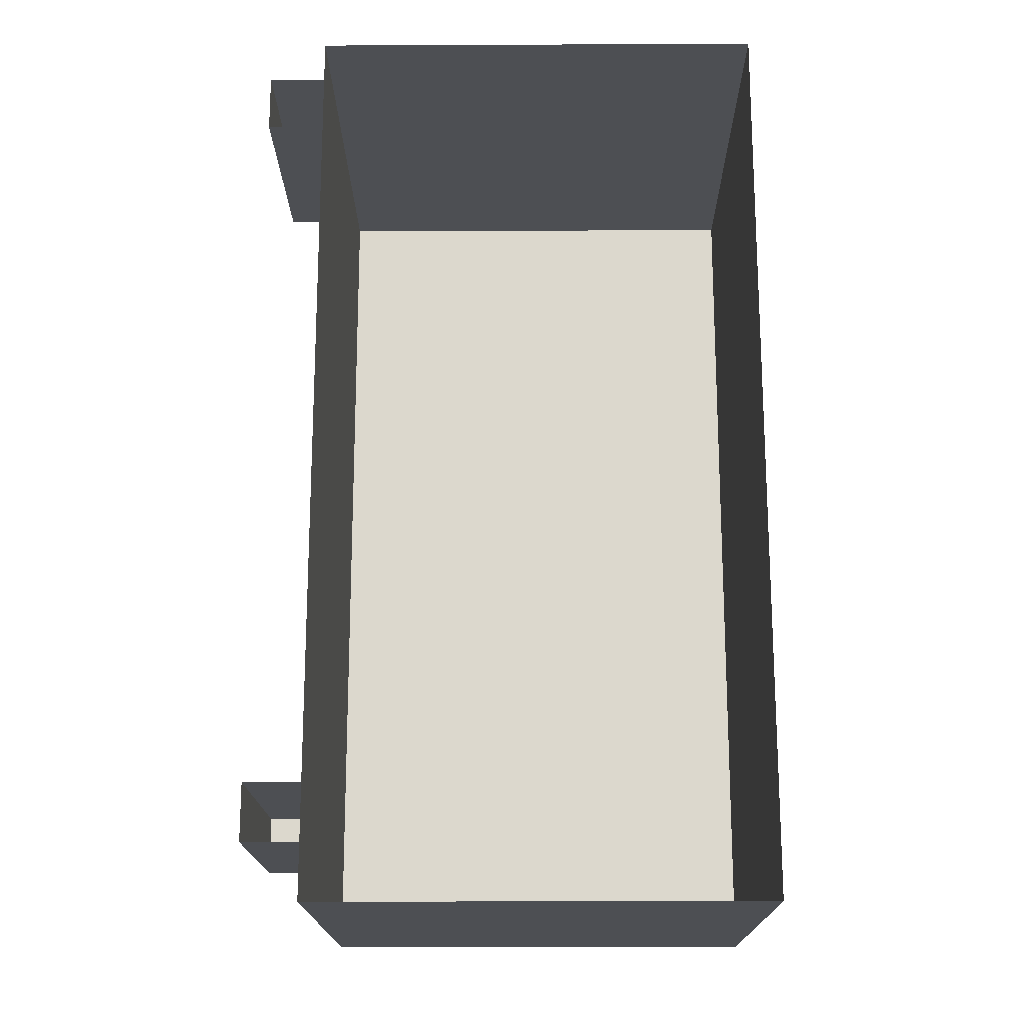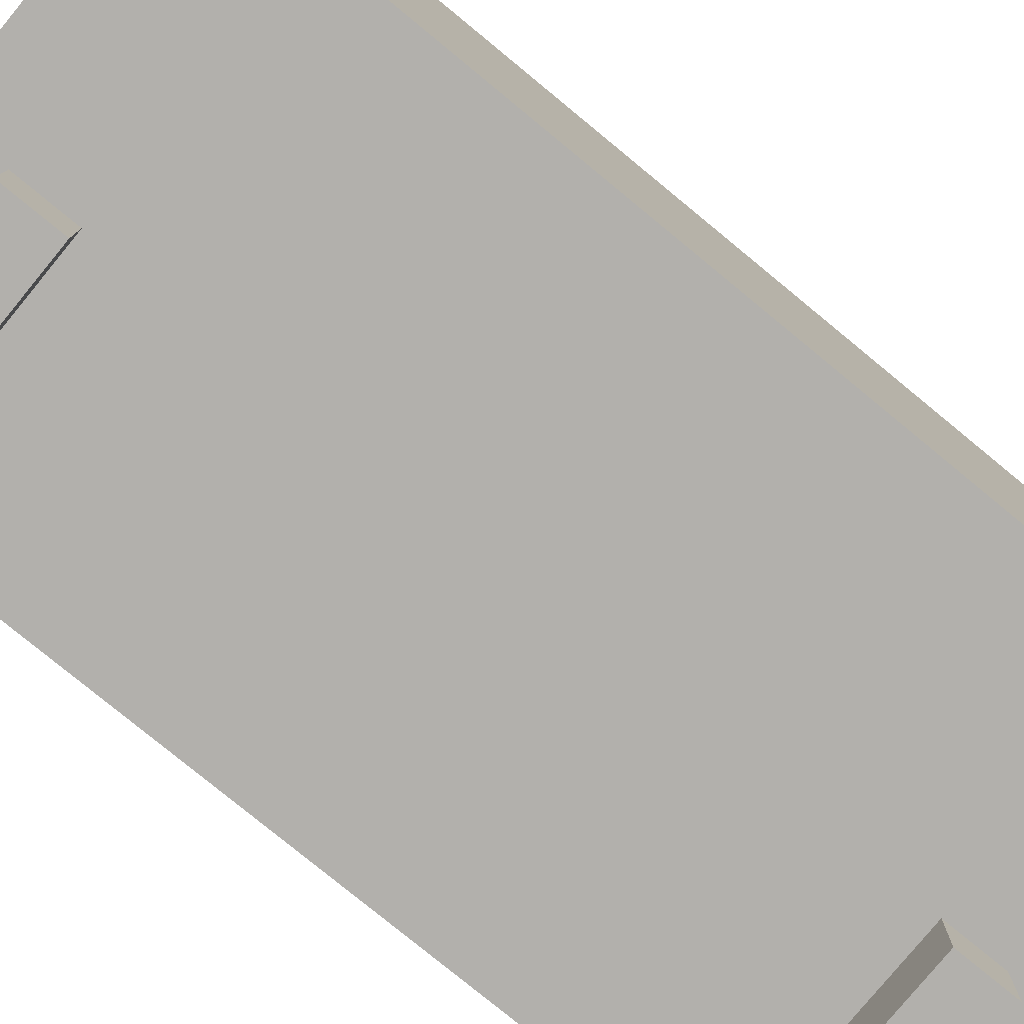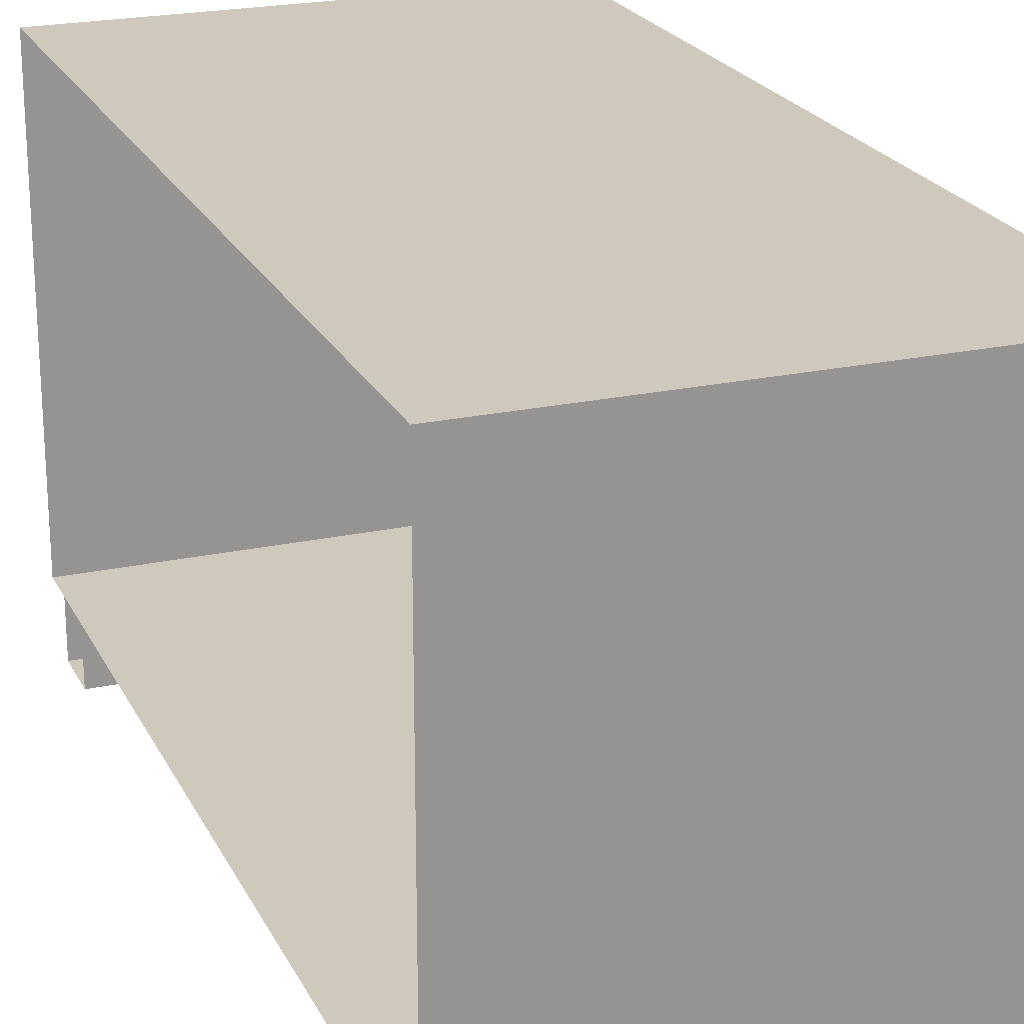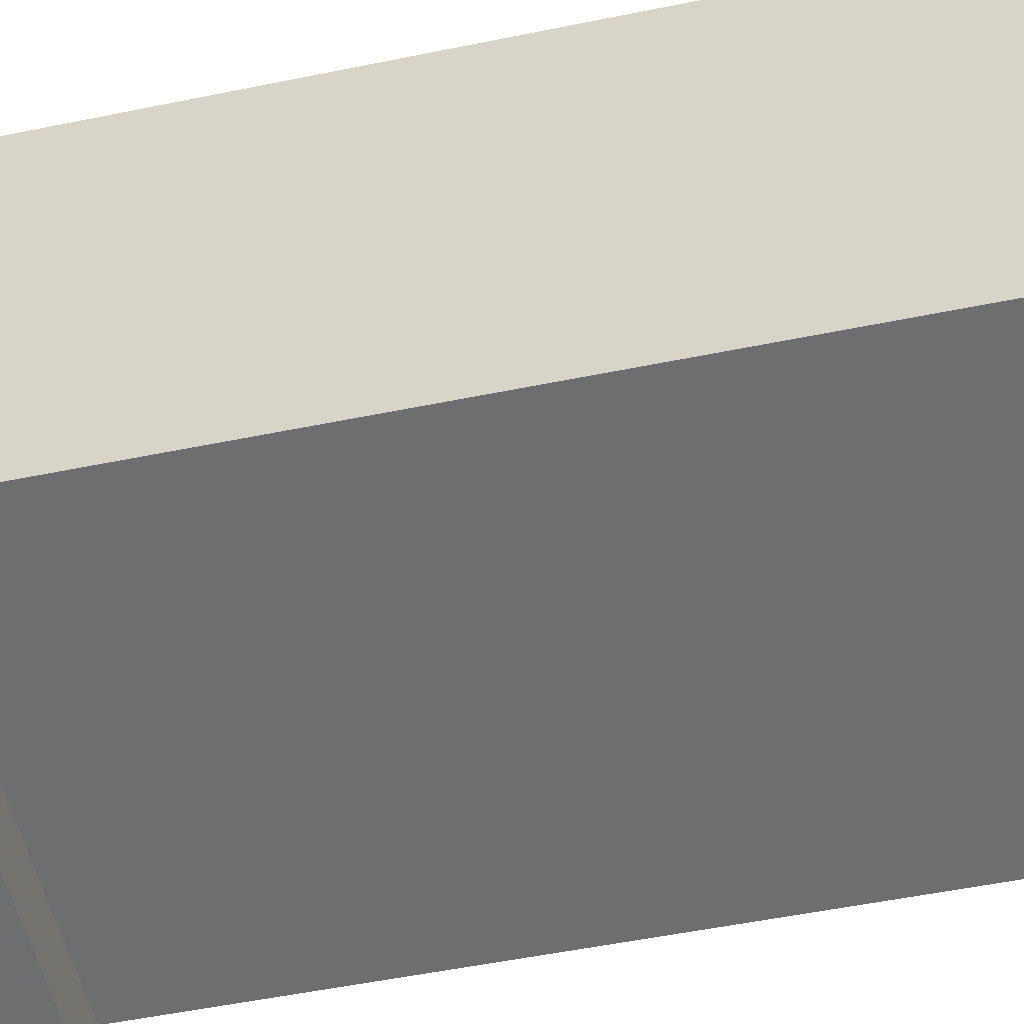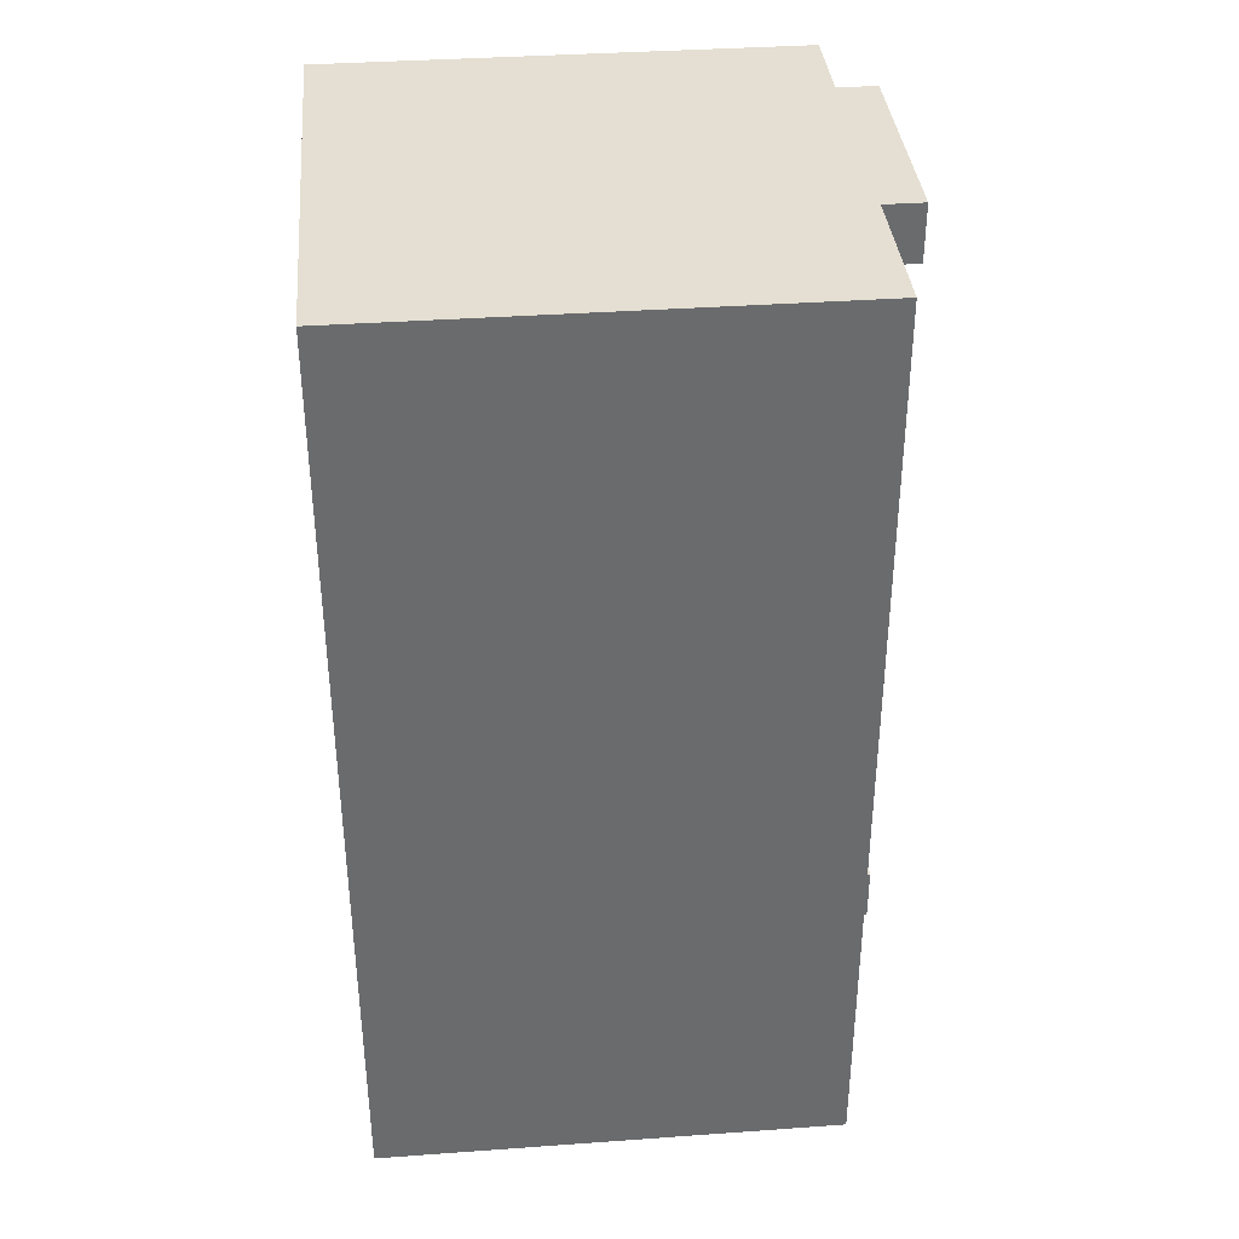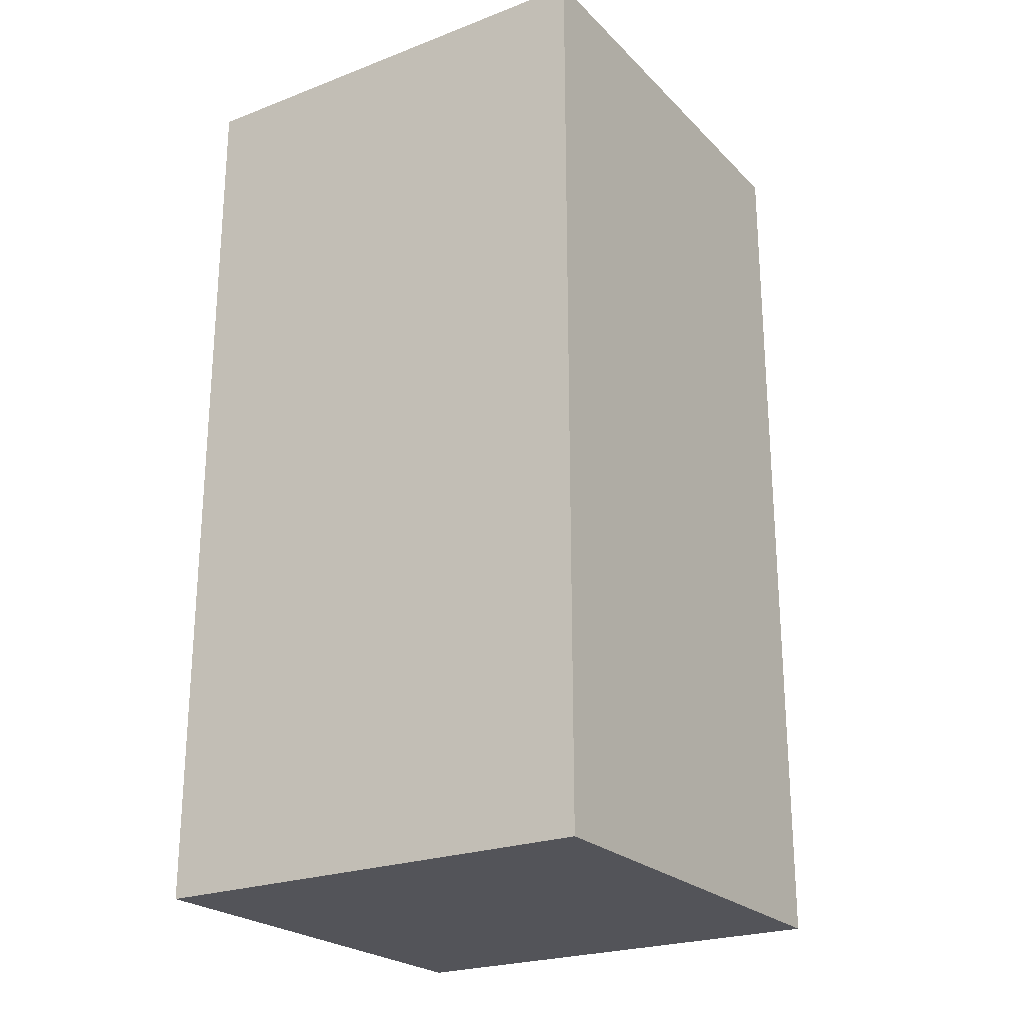
<metadata>
{"format":"obj","ext":"obj","renderer":"f3d","projection":"perspective","resolution":1024,"background":"white","views":[{"elev":-17.7,"azim":-89.5,"up":"+Y"},{"elev":-78.8,"azim":50.6,"up":"+Z"},{"elev":22.3,"azim":-20.7,"up":"+Z"},{"elev":-54.3,"azim":102.2,"up":"+Z"},{"elev":37.1,"azim":84.7,"up":"+Y"},{"elev":-23.7,"azim":32.5,"up":"+Y"}]}
</metadata>
<code>
g colapsed_city_air15
v -21.57 -57.08 20.54
v -20.07 -57.08 20.54
v -20.07 -54.08 20.54
v -21.57 -54.08 20.54
v -21.57 -57.08 22.04
v -21.57 -54.08 22.04
v -20.07 -54.08 22.04
v -20.07 -57.08 22.04
v -21.57 -57.08 20.54
v -21.57 -57.08 22.04
v -20.07 -57.08 22.04
v -20.07 -57.08 20.54
v -20.07 -57.08 20.54
v -20.07 -57.08 22.04
v -20.07 -54.08 22.04
v -20.07 -54.08 20.54
v -20.07 -54.08 20.54
v -20.07 -54.08 22.04
v -21.57 -54.08 22.04
v -21.57 -54.08 20.54
v -21.57 -54.22 20.35
v -20.82 -54.22 20.35
v -20.82 -54.22 20.54
v -21.57 -54.22 20.54
v -21.57 -54.22 20.54
v -20.82 -54.22 20.54
v -20.82 -54.41 20.54
v -21.57 -54.41 20.54
v -21.57 -54.41 20.54
v -20.82 -54.41 20.54
v -20.82 -54.41 20.35
v -21.57 -54.41 20.35
v -21.57 -54.41 20.35
v -20.82 -54.41 20.35
v -20.82 -54.22 20.35
v -21.57 -54.22 20.35
v -21.57 -56.71 20.35
v -20.82 -56.71 20.35
v -20.82 -56.71 20.54
v -21.57 -56.71 20.54
v -21.57 -56.71 20.54
v -20.82 -56.71 20.54
v -20.82 -56.9 20.54
v -21.57 -56.9 20.54
v -21.57 -56.9 20.54
v -20.82 -56.9 20.54
v -20.82 -56.9 20.35
v -21.57 -56.9 20.35
v -21.57 -56.9 20.35
v -20.82 -56.9 20.35
v -20.82 -56.71 20.35
v -21.57 -56.71 20.35
v -20.82 -54.41 20.54
v -20.82 -54.22 20.54
v -20.82 -54.22 20.35
v -20.82 -54.41 20.35
v -20.82 -56.9 20.54
v -20.82 -56.71 20.54
v -20.82 -56.71 20.35
v -20.82 -56.9 20.35
g colapsed_city_air15_0
f 3 2 1
f 4 3 1
f 7 6 5
f 8 7 5
f 11 10 9
f 12 11 9
f 15 14 13
f 16 15 13
f 19 18 17
f 20 19 17
f 23 22 21
f 24 23 21
f 27 26 25
f 28 27 25
f 31 30 29
f 32 31 29
f 35 34 33
f 36 35 33
f 39 38 37
f 40 39 37
f 43 42 41
f 44 43 41
f 47 46 45
f 48 47 45
f 51 50 49
f 52 51 49
f 55 54 53
f 56 55 53
f 59 58 57
f 60 59 57

</code>
